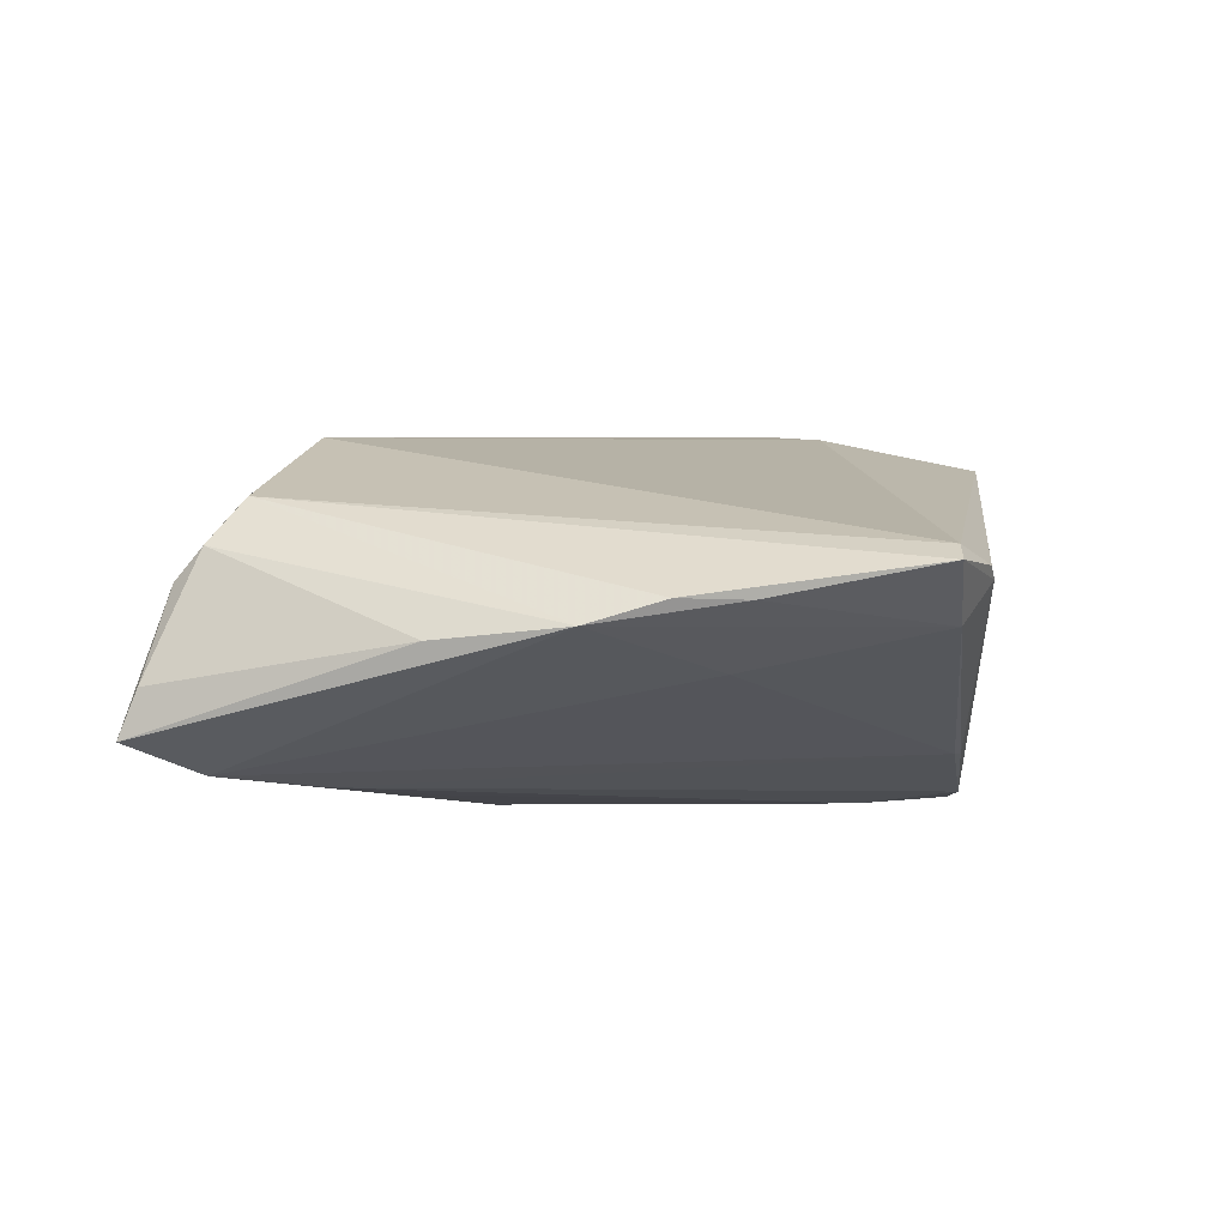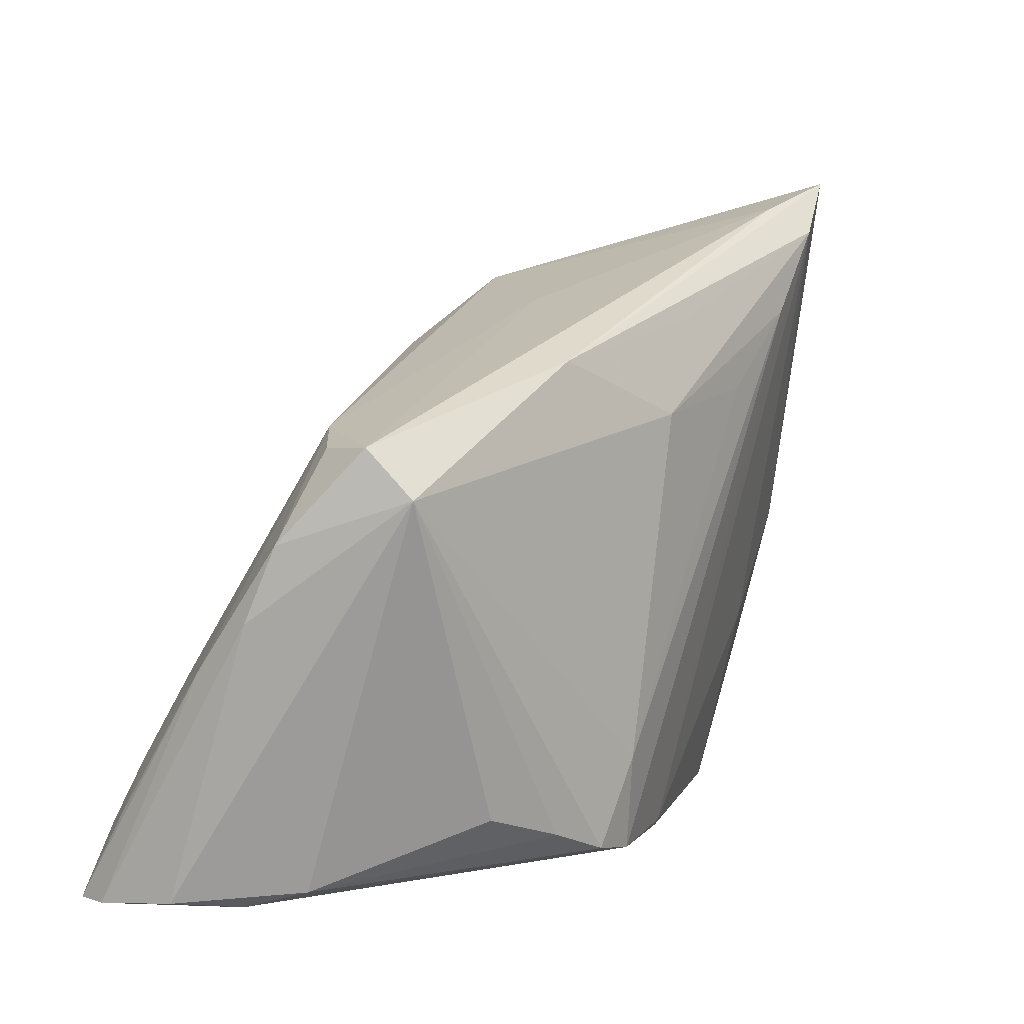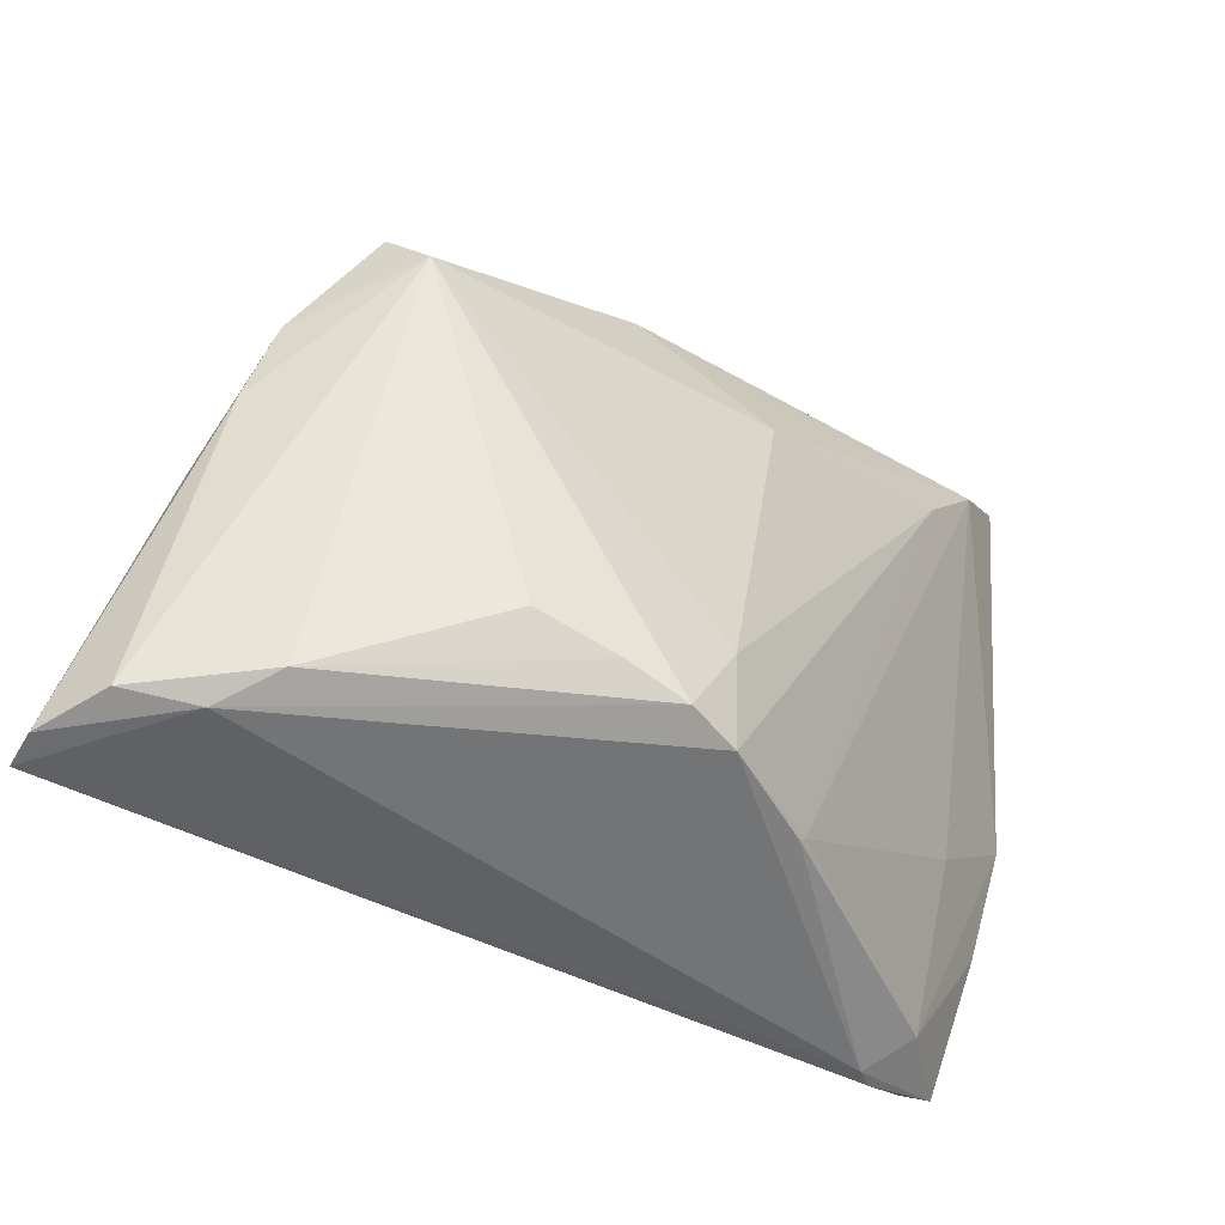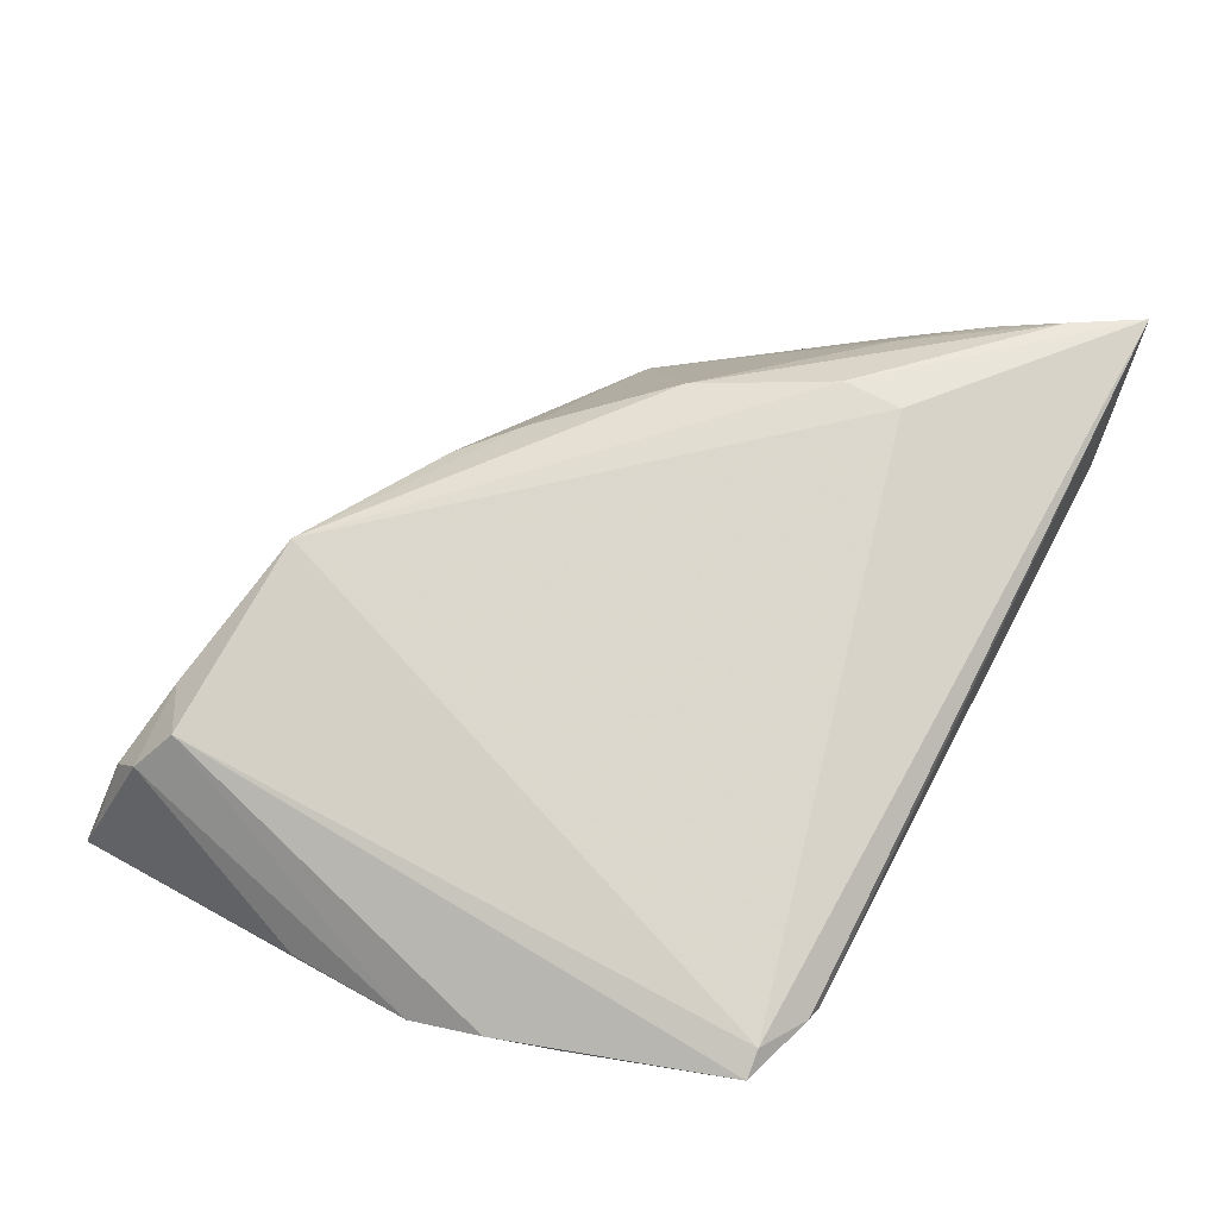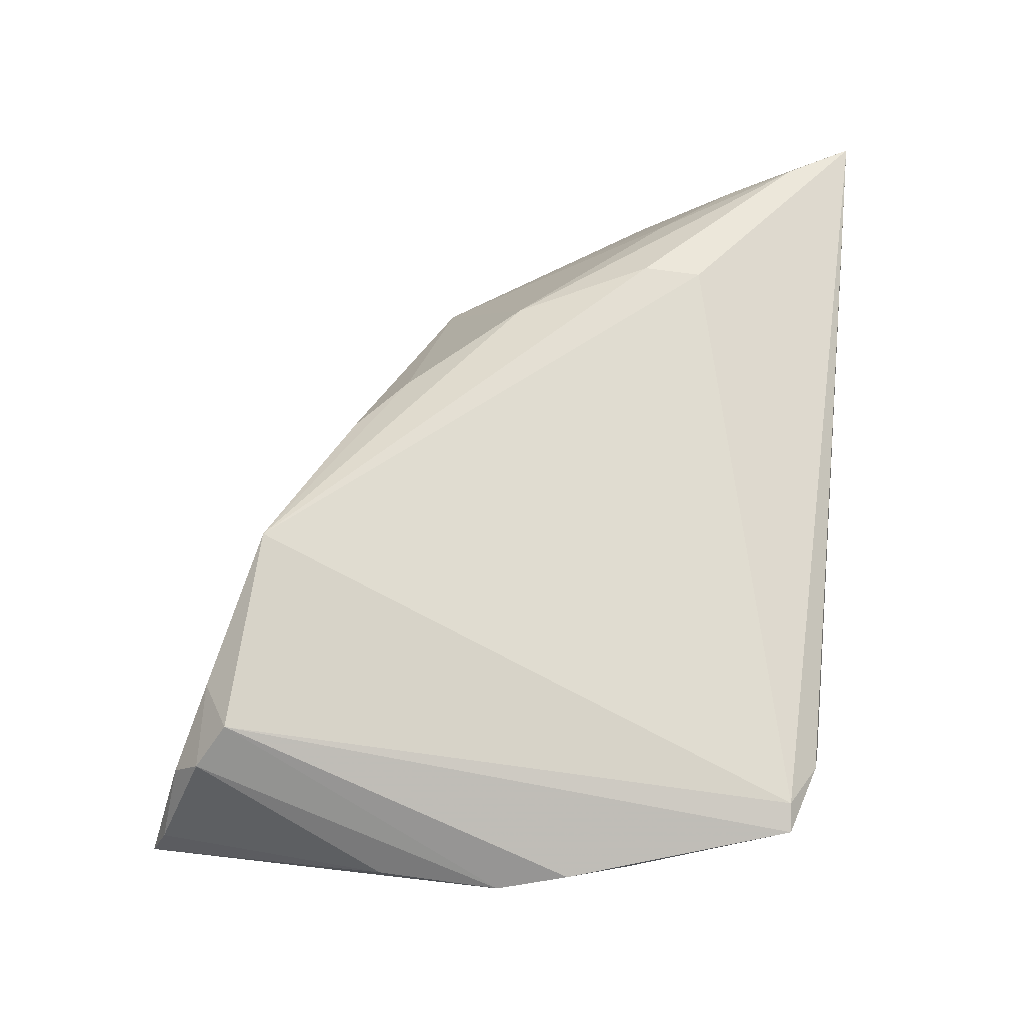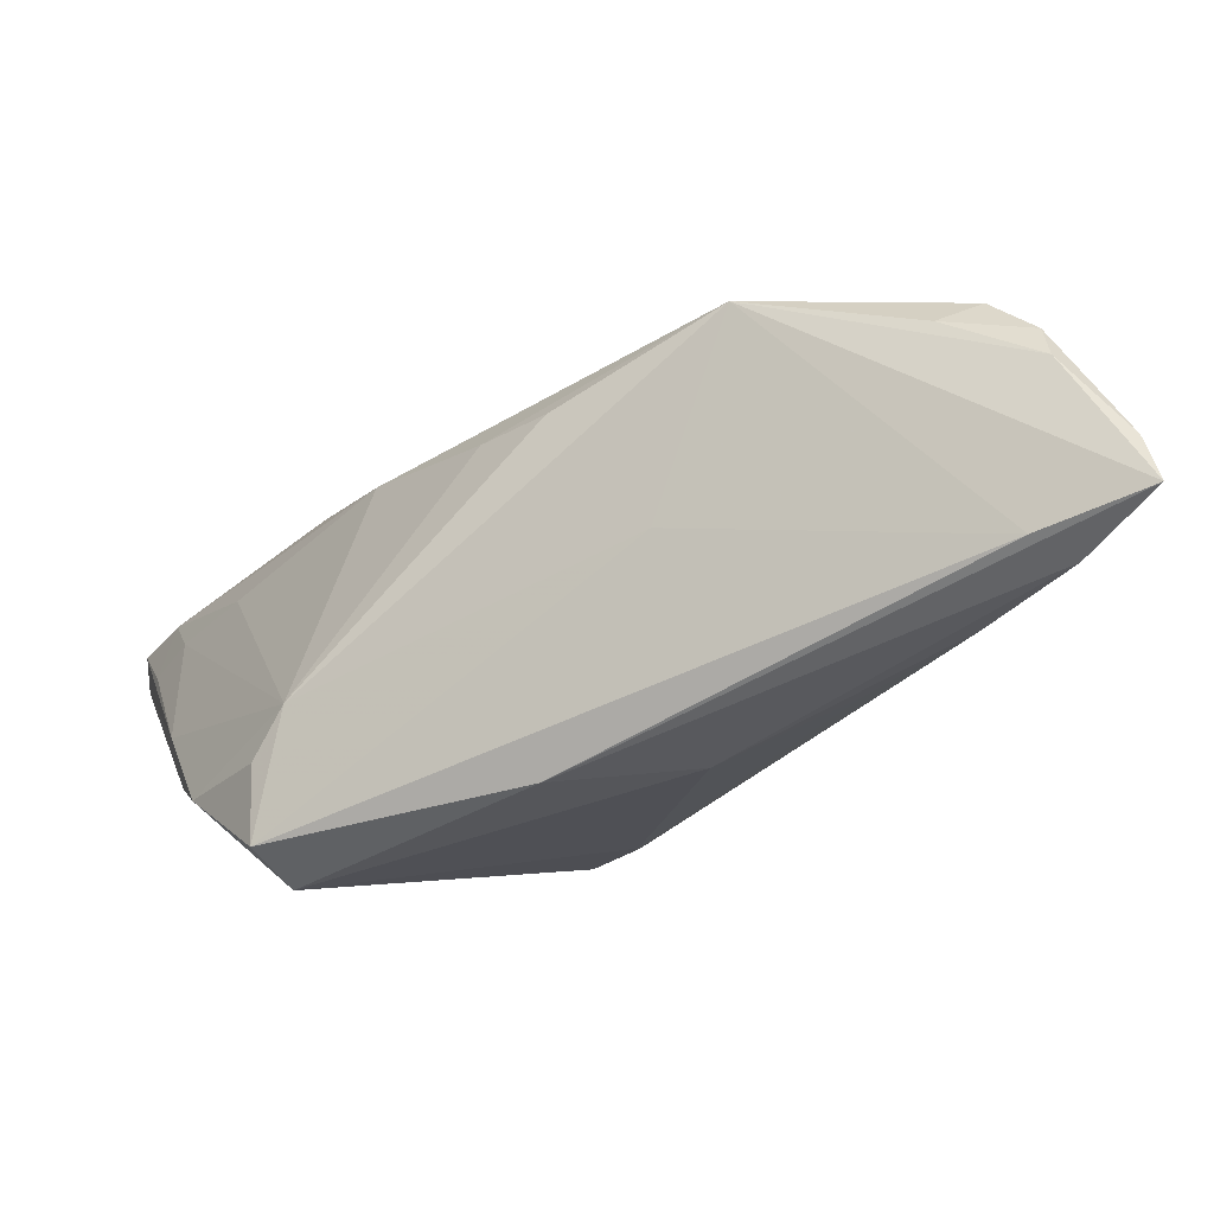
<metadata>
{"format":"obj","ext":"obj","renderer":"f3d","projection":"perspective","resolution":1024,"background":"white","views":[{"elev":0.9,"azim":-82.6,"up":"+Z"},{"elev":5.4,"azim":133.0,"up":"+Y"},{"elev":-49.9,"azim":142.7,"up":"+Y"},{"elev":61.4,"azim":-62.6,"up":"+Z"},{"elev":60.1,"azim":-84.1,"up":"+Z"},{"elev":76.0,"azim":165.1,"up":"+Y"}]}
</metadata>
<code>
v 0.002839 -0.01935 -0.01878
v -0.03215 0.04083 -0.01053
v -0.03531 -0.009134 -0.003962
v 0.04744 -0.02269 0.01247
v 0.0195 0.006837 0.01785
v -0.003018 0.02996 0.0009415
v -0.003468 0.01756 -0.01878
v 0.02551 -0.007954 0.02049
v -0.01824 0.01999 -0.01647
v -0.03167 -0.03213 0.005704
v 0.03839 0.01573 -0.01478
v 0.01179 0.02359 -0.01725
v -0.04344 0.04421 -0.00985
v 0.04912 -0.03226 0.01745
v 0.03659 0.01526 -0.007219
v 0.04437 -0.02503 0.01805
v -0.009023 -0.02917 -0.0127
v -0.03937 0.03751 0.007499
v -0.01486 0.03275 0.01844
v 0.007594 -0.02858 -0.01841
v -0.04431 -0.01215 0.002737
v 0.03631 -0.009518 0.01484
v -0.0363 0.03809 -0.01337
v -0.03877 0.04048 0.00413
v -0.008327 0.02755 -0.01619
v -0.02855 0.02863 -0.01497
v 0.002894 0.02492 0.01499
v -0.03696 -0.02931 0.007566
v 0.03235 0.01711 -0.003024
v -0.04333 0.04228 -0.004997
v -0.03069 0.03748 0.01049
v 0.04565 -0.007032 0.002071
v 0.002113 -0.02964 -0.01738
v 0.0217 -0.02363 -0.01554
v -0.02965 -0.03242 0.004416
v -0.04643 -0.005213 0.002912
v 0.03995 -0.03242 0.002278
v -0.008433 -0.02976 -0.01269
v 0.04357 0.006073 -0.007329
v 0.009136 0.01937 0.01546
v 0.03592 0.01062 -0.01878
v 0.04965 -0.03208 0.01342
v 0.04675 -0.03134 0.00576
v -0.04675 0.01613 -0.0007527
v 0.0364 -0.03047 -0.003655
v -0.03296 -0.0295 0.0002671
v 0.02548 -0.01444 0.02007
v 0.04331 -0.01794 0.01409
v -0.03983 -0.02957 0.006167
v 0.01369 -0.02621 -0.01743
v -0.04774 0.00256 0.0005687
v 0.04504 -0.001827 -0.00431
v -0.03617 0.0343 0.01196
f 37 35 33
f 45 34 41
f 10 35 14
f 14 37 42
f 35 37 14
f 19 53 28
f 28 47 19
f 10 14 28
f 28 14 47
f 11 6 29
f 29 6 19
f 42 37 43
f 43 37 45
f 45 41 43
f 26 23 7
f 2 6 11
f 19 6 2
f 7 41 1
f 33 26 1
f 50 41 34
f 50 34 45
f 12 41 7
f 11 41 12
f 12 2 11
f 47 14 8
f 19 47 8
f 8 5 19
f 18 24 30
f 51 23 3
f 51 36 53
f 53 18 51
f 3 46 51
f 53 36 49
f 49 28 53
f 10 28 49
f 49 35 10
f 49 46 35
f 27 29 19
f 22 29 5
f 17 46 3
f 3 23 17
f 17 26 33
f 23 26 17
f 9 26 7
f 7 1 9
f 9 1 26
f 20 1 41
f 41 50 20
f 33 1 20
f 20 50 45
f 20 37 33
f 45 37 20
f 7 23 25
f 25 12 7
f 23 12 25
f 5 8 16
f 16 8 14
f 16 22 5
f 4 16 14
f 19 24 31
f 24 18 31
f 31 53 19
f 31 18 53
f 23 51 13
f 30 24 13
f 13 12 23
f 2 12 13
f 13 24 19
f 19 2 13
f 36 51 21
f 21 49 36
f 21 51 46
f 46 49 21
f 5 29 40
f 29 27 40
f 19 5 40
f 40 27 19
f 35 46 38
f 46 17 38
f 33 35 38
f 38 17 33
f 39 41 11
f 22 16 48
f 16 4 48
f 29 22 48
f 30 13 44
f 44 13 51
f 44 18 30
f 44 51 18
f 42 43 52
f 52 43 41
f 41 39 52
f 11 29 15
f 15 39 11
f 29 39 15
f 32 48 4
f 32 4 14
f 32 39 29
f 29 48 32
f 32 52 39
f 32 14 42
f 42 52 32

</code>
